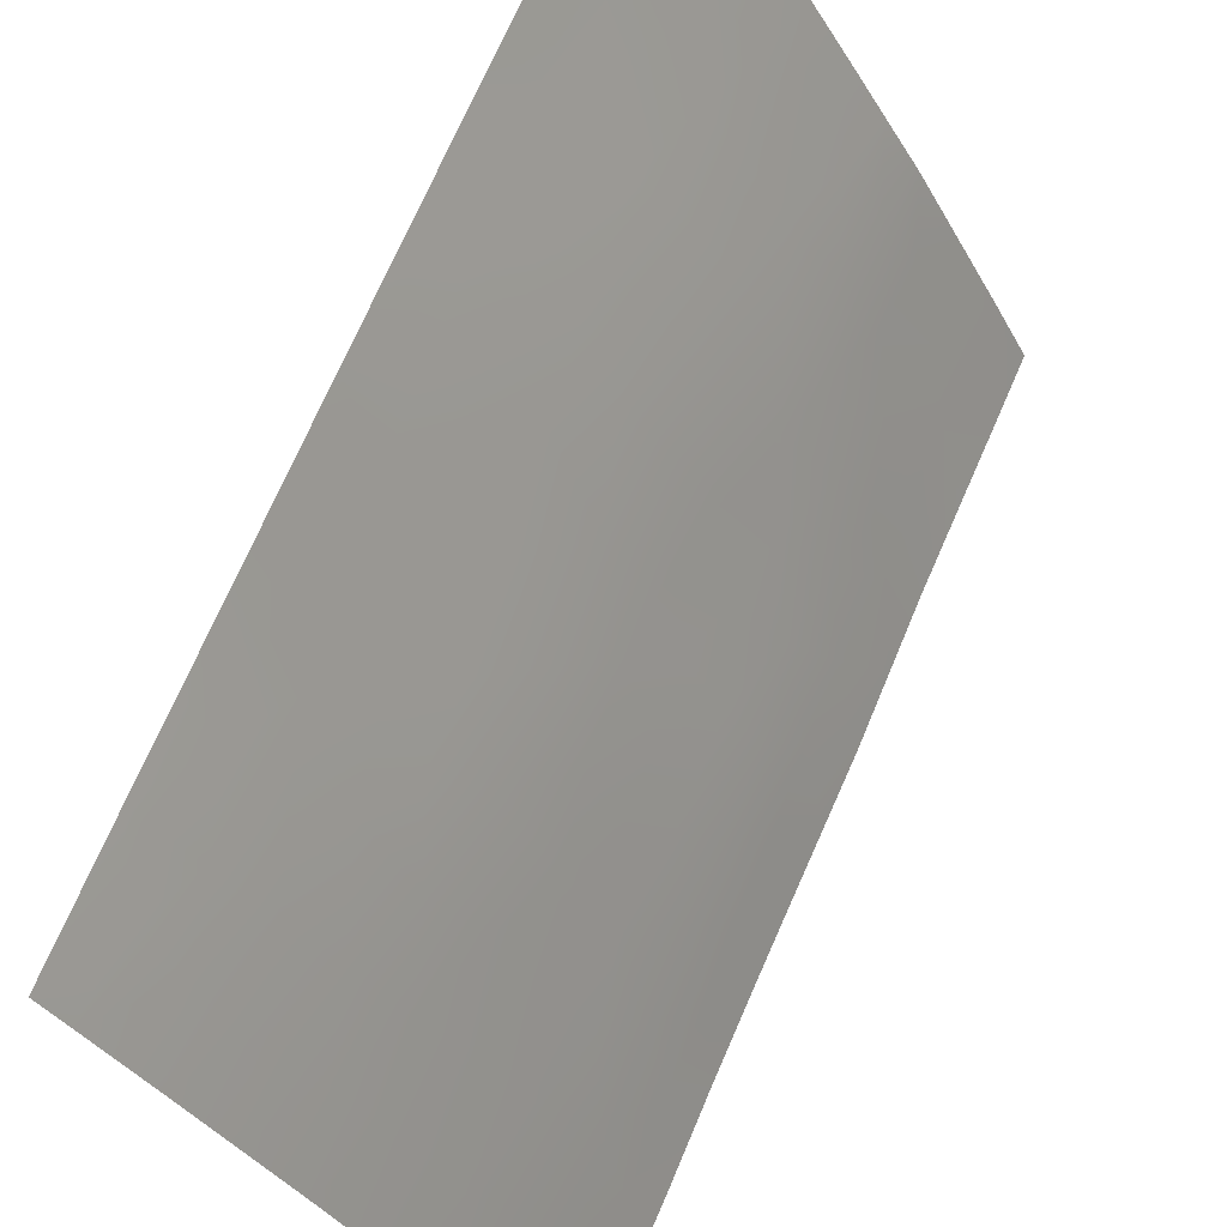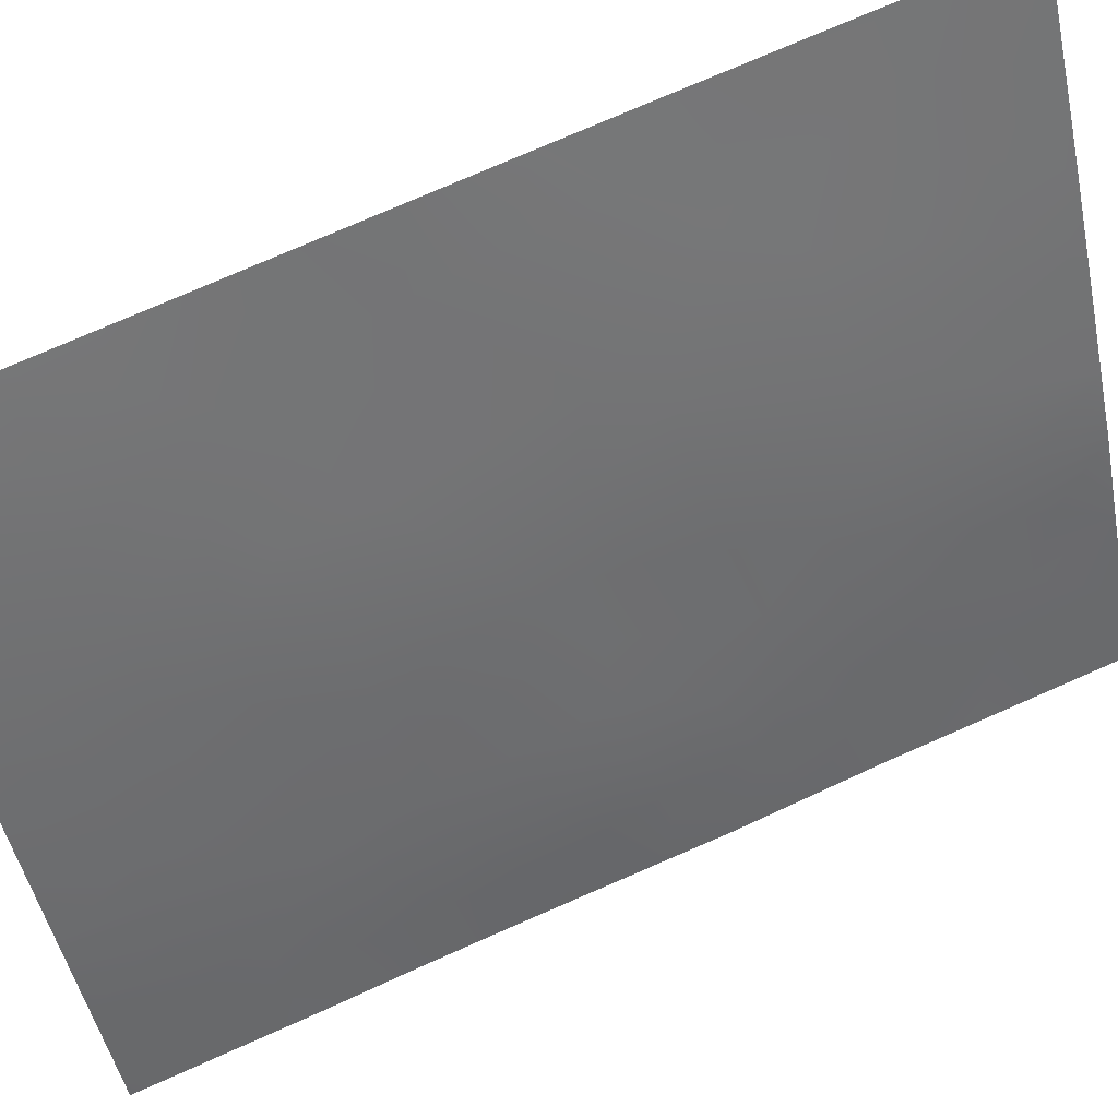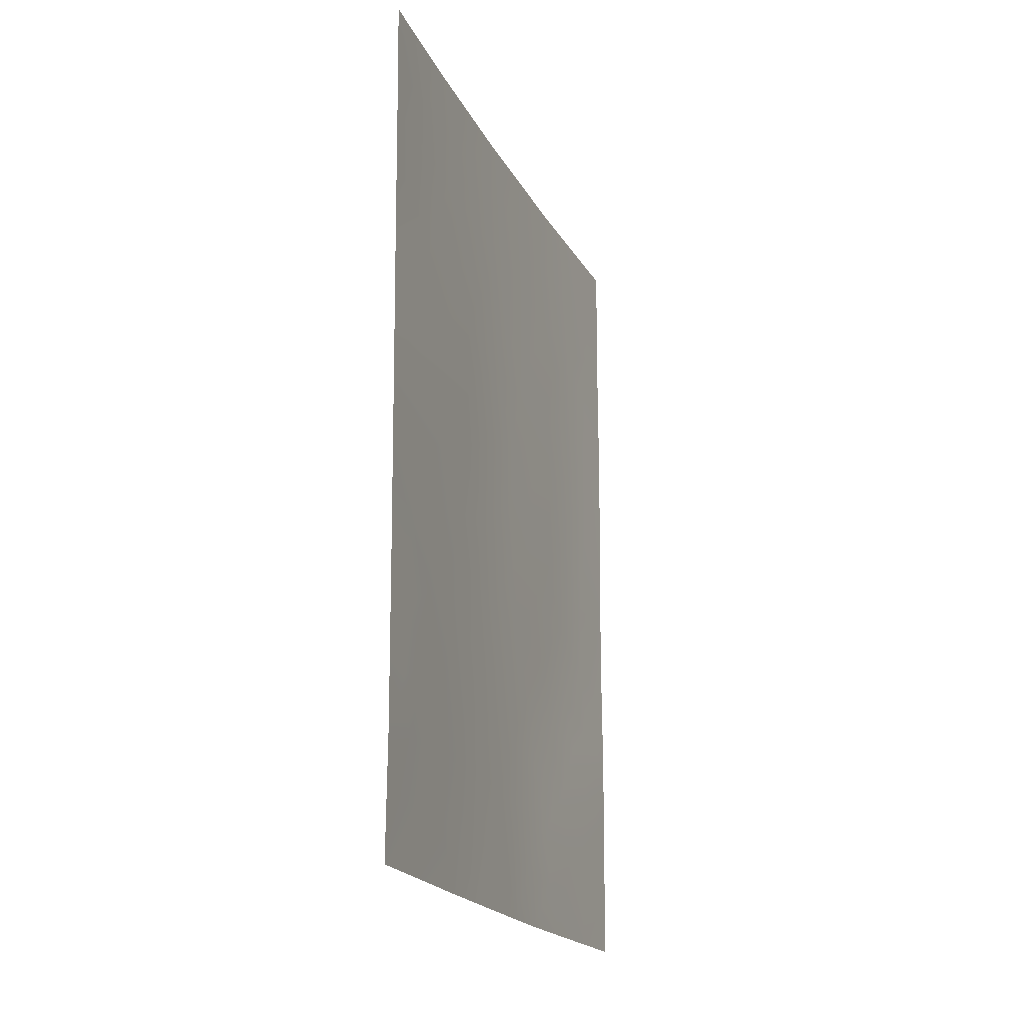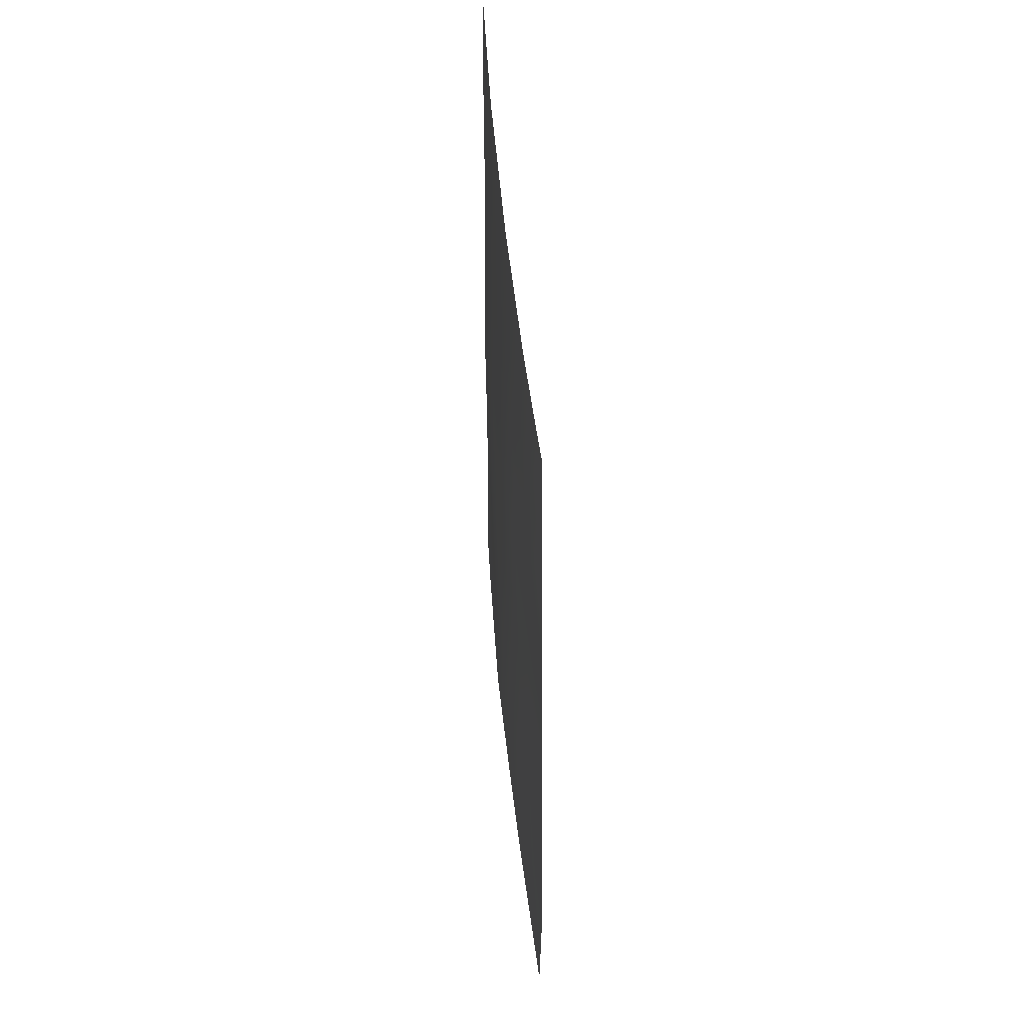
<metadata>
{"format":"obj","ext":"obj","renderer":"f3d","projection":"perspective","resolution":1024,"background":"white","views":[{"elev":67.6,"azim":23.1,"up":"+Y"},{"elev":67.6,"azim":65.4,"up":"+Y"},{"elev":-19.6,"azim":-131.6,"up":"+Z"},{"elev":48.7,"azim":-156.5,"up":"+Z"}]}
</metadata>
<code>
v 64.69 92 47.8
v 63.99 93.4 47.84
v 61.09 98.6 39.81
v 62.32 96.58 50
v 64.7 92 44.78
v 64.27 92.9 42.41
v 64.68 92 49.75
v 64.68 92 50
v 64.49 92.38 50
v 64.72 92 38
v 64.72 92 38.79
v 64.26 92.92 38
v 64 93.4 45.73
v 61.56 97.83 38
v 63.23 94.9 38
v 63.55 94.25 50
v 61.26 98.49 50
v 60.92 99.05 48.34
v 60.66 99.53 50
v 63.26 94.81 43.03
v 62.61 96.04 41.51
v 64.72 92 42.88
v 62.37 96.49 46.16
v 60.3 100 44.45
v 61.11 98.63 42.98
v 63.59 94.22 41.17
v 64.7 92 41.05
v 61.73 97.57 41.62
v 60.33 100 46.44
v 60.38 100 50
v 60.25 100 39.68
v 60.88 98.96 40.7
v 60.27 100 42.06
v 60.27 100 38
v 63.18 94.98 44.73
v 60.35 100 48.4
v 62.38 96.4 38
v 62.98 95.37 39.65
v 61.29 98.33 45.14
v 61.92 97.31 48.26
v 62.95 95.4 48.1
v 62.03 97.03 39.79
v 62.21 96.75 43.63
v 64.71 92 39.92
v 64.29 92.8 40.32
v 64.21 92.96 39.45
v 64.51 92.35 49.07
v 64.69 92 48.77
v 64.21 92.96 48.96
v 64.4 92.57 48.18
v 63.76 93.85 48.95
v 64.02 93.32 50
v 61.1 98.76 49.16
v 61.42 98.19 48.32
v 61.61 97.86 49.15
v 60.67 99.49 49.1
v 60.37 100 49.52
v 64.71 92 43.83
v 64.33 92.76 44.32
v 64.27 92.9 43.35
v 64.68 92 46.71
v 64.35 92.67 47.19
v 61.74 97.56 44.45
v 61.21 98.46 44.07
v 61.61 97.78 43.33
v 60.29 100 43.25
v 60.67 99.35 42.56
v 60.73 99.28 43.7
v 61.92 97.25 42.52
v 61.45 98.06 42.24
v 64.71 92 41.97
v 64.35 92.7 41.33
v 60.53 99.54 40.46
v 60.64 99.36 39.71
v 64.05 93.3 41.01
v 63.9 93.63 41.84
v 60.26 100 40.87
v 60.6 99.44 41.43
v 62.81 95.65 38
v 63.12 95.1 38.79
v 62.67 95.91 38.84
v 61.29 98.28 38.89
v 60.75 99.19 38.86
v 60.92 98.92 38
v 60.26 100 38.84
v 61.36 98.17 40.97
v 61.01 98.78 41.85
v 64.69 92 45.56
v 64.36 92.67 46.17
v 64.36 92.69 45.24
v 63.99 93.45 44.77
v 62.95 95.4 46.27
v 63.19 94.93 47.15
v 62.67 95.92 47.18
v 64 93.38 46.7
v 61.18 98.59 47.56
v 61.55 97.94 47.21
v 62.13 96.93 49.12
v 62.42 96.37 48.18
v 62.67 95.93 49.07
v 63.46 94.43 39.5
v 63.81 93.77 40.22
v 63.29 94.8 40.42
v 63.53 94.31 38.69
v 63.65 94.06 47.13
v 63.52 94.3 46.24
v 62.79 95.71 45.34
v 63.22 94.88 45.58
v 63.74 93.91 38
v 60.78 99.19 44.78
v 61.81 97.43 45.57
v 62.28 96.64 44.91
v 62.13 96.88 41.6
v 62.42 96.38 42.5
v 62.72 95.82 44.29
v 62.76 95.74 43.28
v 63.13 95.05 43.86
v 60.83 99.12 45.77
v 61.37 98.22 46.11
v 60.97 98.93 46.71
v 60.69 99.43 47.46
v 60.34 100 47.42
v 63.4 94.56 42.09
v 62.91 95.47 42.3
v 63.09 95.15 41.35
v 61.78 97.46 38.89
v 61.57 97.81 39.83
v 61.85 97.35 40.74
v 62.31 96.55 40.66
v 61.97 97.12 38
v 62.22 96.7 38.88
v 62.5 96.22 39.73
v 62.8 95.7 40.57
v 60.32 100 45.45
v 61.83 97.43 46.56
v 63.47 94.4 48.01
v 63.23 94.87 49.02
v 61.79 97.54 50
v 62.16 96.87 47.29
v 62.94 95.42 50
v 63.6 94.17 45.2
v 63.57 94.24 43.78
v 63.78 93.86 42.85
v 63.94 93.55 43.81
v 63.91 93.57 39.07
f 7 8 9
f 10 11 12
f 44 45 46
f 47 50 48
f 47 49 50
f 51 49 52
f 53 54 55
f 36 56 57
f 58 59 60
f 61 1 62
f 63 64 65
f 66 67 68
f 69 65 70
f 71 6 72
f 57 19 30
f 32 73 74
f 56 53 19
f 75 72 76
f 77 73 78
f 79 80 81
f 82 83 84
f 74 85 83
f 86 70 87
f 88 89 90
f 91 59 90
f 92 93 94
f 62 95 89
f 96 97 54
f 98 99 100
f 101 102 103
f 101 80 104
f 105 106 95
f 107 108 92
f 145 104 109
f 110 68 64
f 111 63 112
f 113 114 69
f 115 116 117
f 118 119 120
f 96 121 120
f 122 29 121
f 123 124 125
f 126 127 82
f 128 129 113
f 130 131 126
f 87 67 78
f 81 132 131
f 133 129 132
f 118 134 110
f 119 111 135
f 136 93 105
f 136 51 137
f 98 138 55
f 135 139 97
f 140 100 137
f 139 94 99
f 91 141 142
f 103 125 133
f 45 75 102
f 76 143 123
f 112 115 107
f 106 108 141
f 116 114 124
f 127 128 86
f 11 44 46
f 44 27 45
f 9 47 7
f 48 7 47
f 1 48 50
f 47 9 49
f 50 49 2
f 16 51 52
f 51 2 49
f 52 49 9
f 17 53 55
f 53 18 54
f 55 54 40
f 18 56 36
f 19 57 56
f 22 58 60
f 58 5 59
f 60 59 144
f 62 1 50
f 62 50 2
f 43 63 65
f 63 39 64
f 65 64 25
f 24 66 68
f 66 33 67
f 68 67 25
f 28 69 70
f 69 43 65
f 70 65 25
f 27 71 72
f 71 22 6
f 3 32 74
f 74 73 31
f 56 18 53
f 19 53 17
f 26 75 76
f 76 72 6
f 33 77 78
f 77 31 73
f 78 73 32
f 37 79 81
f 79 15 80
f 81 80 38
f 14 82 84
f 82 3 83
f 84 83 34
f 3 74 83
f 74 31 85
f 83 85 34
f 32 86 87
f 86 28 70
f 87 70 25
f 5 88 90
f 88 61 89
f 90 89 13
f 13 91 90
f 91 144 59
f 90 59 5
f 23 92 94
f 92 106 93
f 94 93 41
f 61 62 89
f 62 2 95
f 89 95 13
f 18 96 54
f 54 97 40
f 4 98 100
f 98 40 99
f 100 99 41
f 38 101 103
f 103 102 26
f 101 38 80
f 104 80 15
f 2 105 95
f 95 106 13
f 23 107 92
f 107 35 108
f 92 108 106
f 12 145 109
f 109 104 15
f 39 110 64
f 110 24 68
f 64 68 25
f 23 111 112
f 111 39 63
f 112 63 43
f 28 113 69
f 113 21 114
f 69 114 43
f 35 115 117
f 115 43 116
f 117 116 20
f 29 118 120
f 118 39 119
f 120 119 97
f 97 96 120
f 96 18 121
f 120 121 29
f 36 121 18
f 121 36 122
f 26 123 125
f 123 20 124
f 125 124 21
f 14 126 82
f 126 42 127
f 82 127 3
f 28 128 113
f 128 42 129
f 113 129 21
f 14 130 126
f 130 37 131
f 126 131 42
f 32 87 78
f 87 25 67
f 78 67 33
f 37 81 131
f 81 38 132
f 131 132 42
f 38 133 132
f 133 21 129
f 132 129 42
f 39 118 110
f 118 29 134
f 110 134 24
f 97 119 135
f 119 39 111
f 135 111 23
f 2 136 105
f 136 41 93
f 105 93 106
f 41 136 137
f 136 2 51
f 137 51 16
f 40 98 55
f 98 4 138
f 55 138 17
f 135 23 139
f 97 139 40
f 16 140 137
f 140 4 100
f 137 100 41
f 40 139 99
f 139 23 94
f 99 94 41
f 144 91 142
f 91 13 141
f 142 141 35
f 38 103 133
f 103 26 125
f 133 125 21
f 102 75 26
f 26 76 123
f 76 6 143
f 123 143 20
f 22 60 6
f 23 112 107
f 112 43 115
f 107 115 35
f 20 142 117
f 117 142 35
f 144 142 143
f 13 106 141
f 141 108 35
f 20 116 124
f 116 43 114
f 124 114 21
f 3 127 86
f 127 42 128
f 86 128 28
f 3 86 32
f 60 144 143
f 60 143 6
f 45 27 72
f 46 45 102
f 101 145 102
f 45 72 75
f 12 46 145
f 145 101 104
f 142 20 143
f 145 46 102
f 11 46 12

</code>
